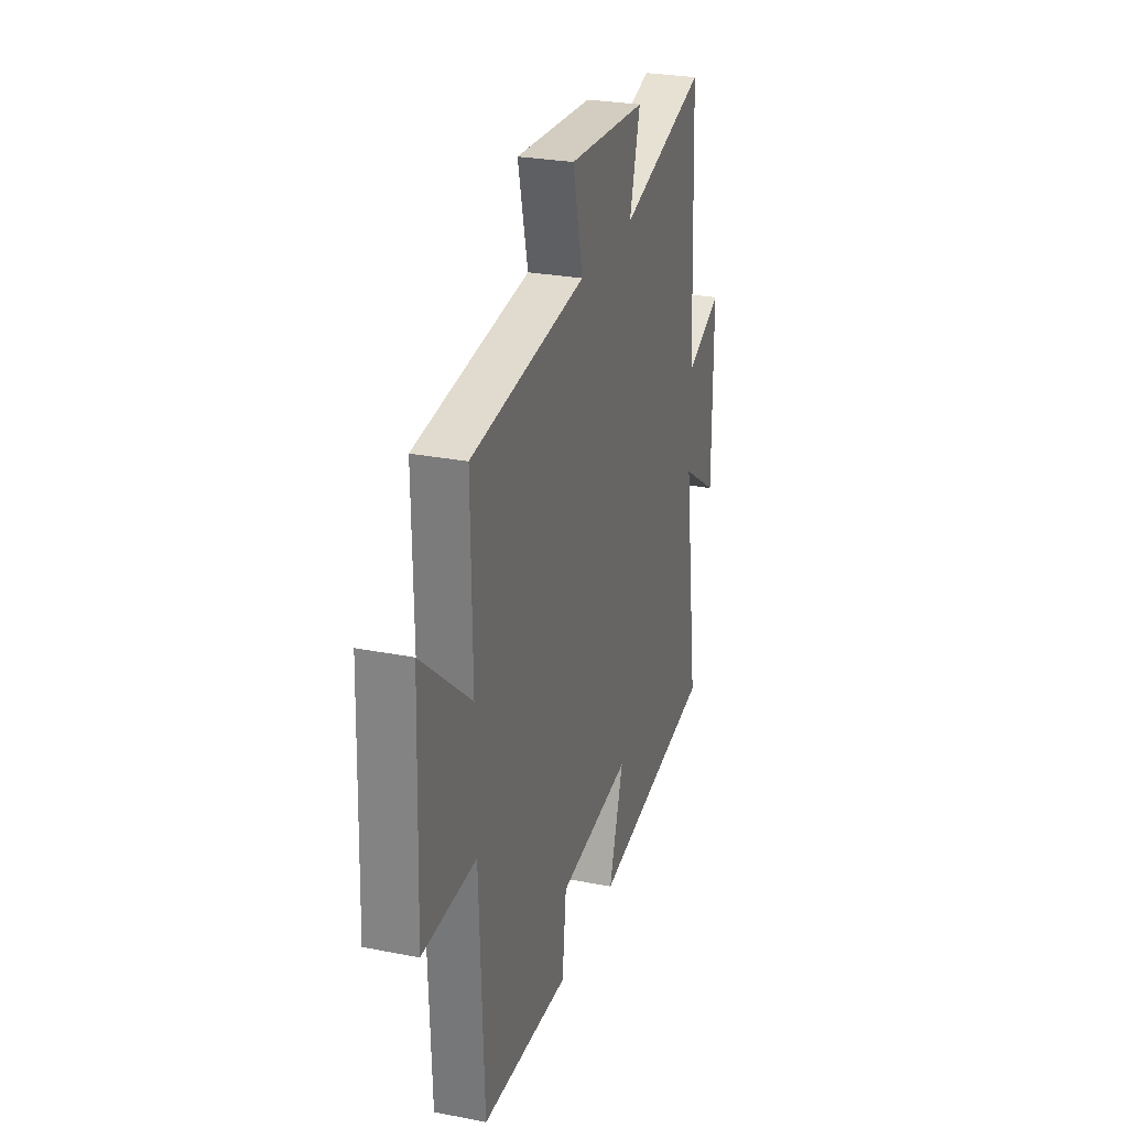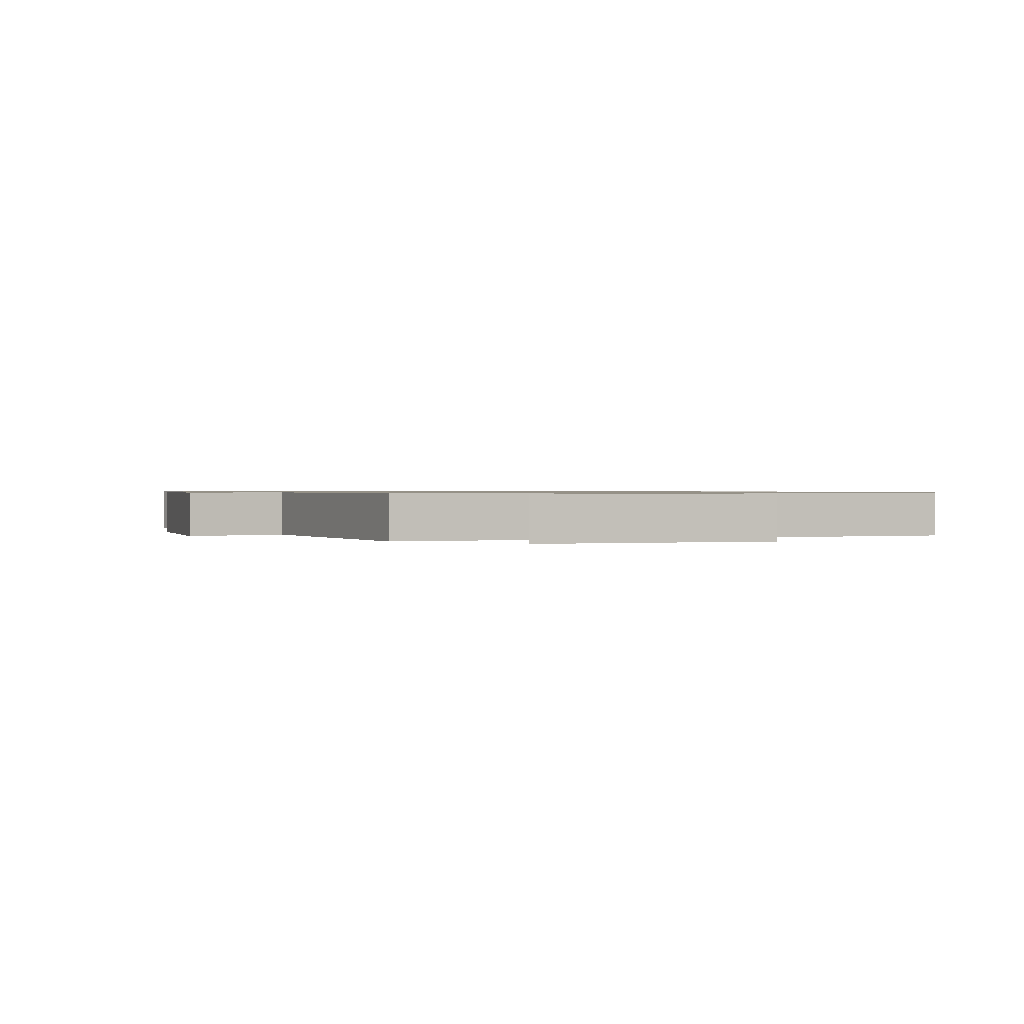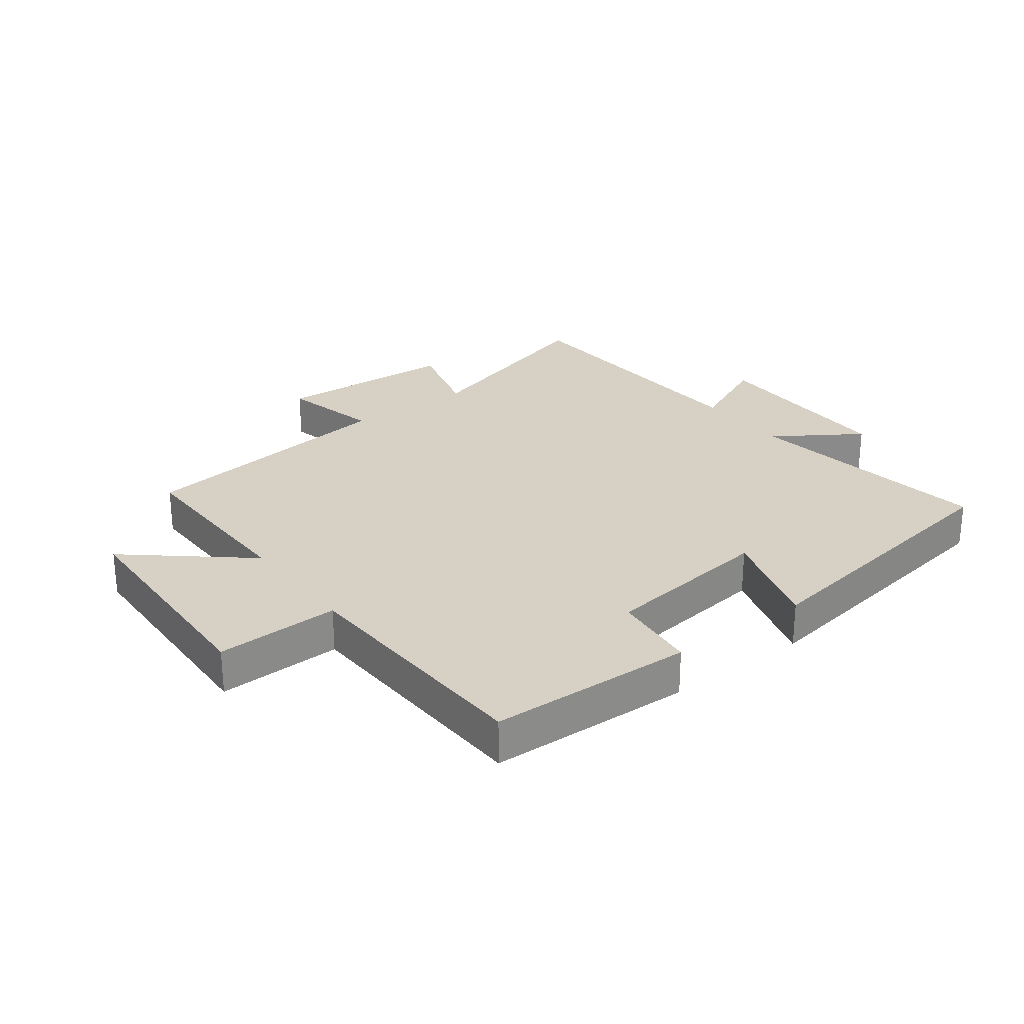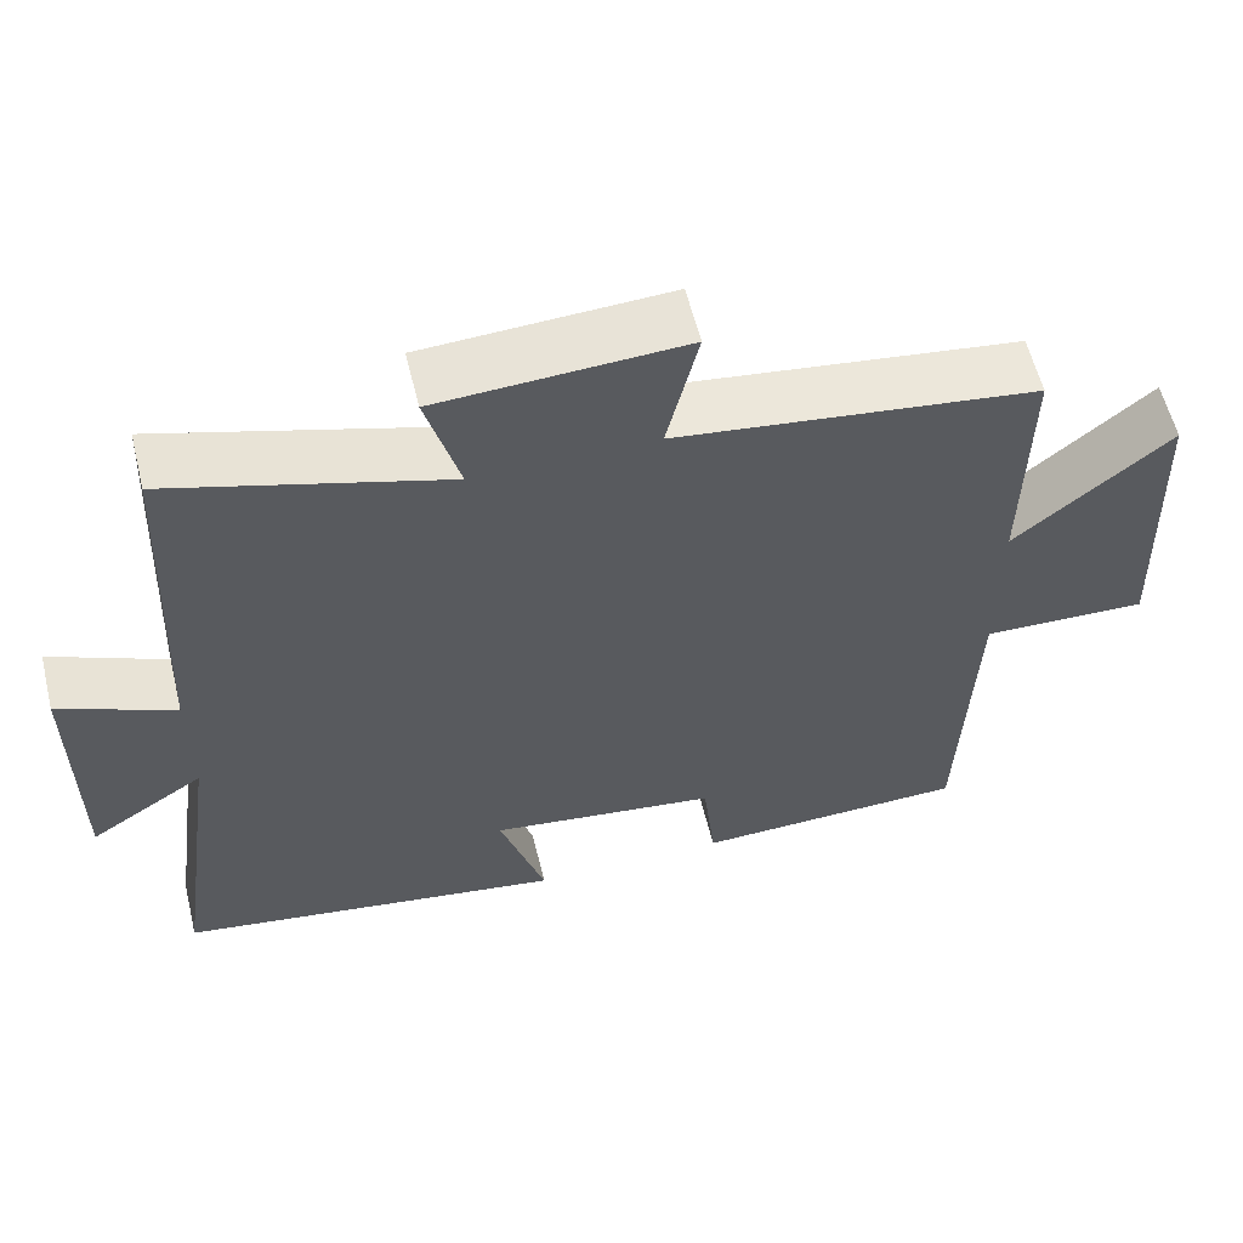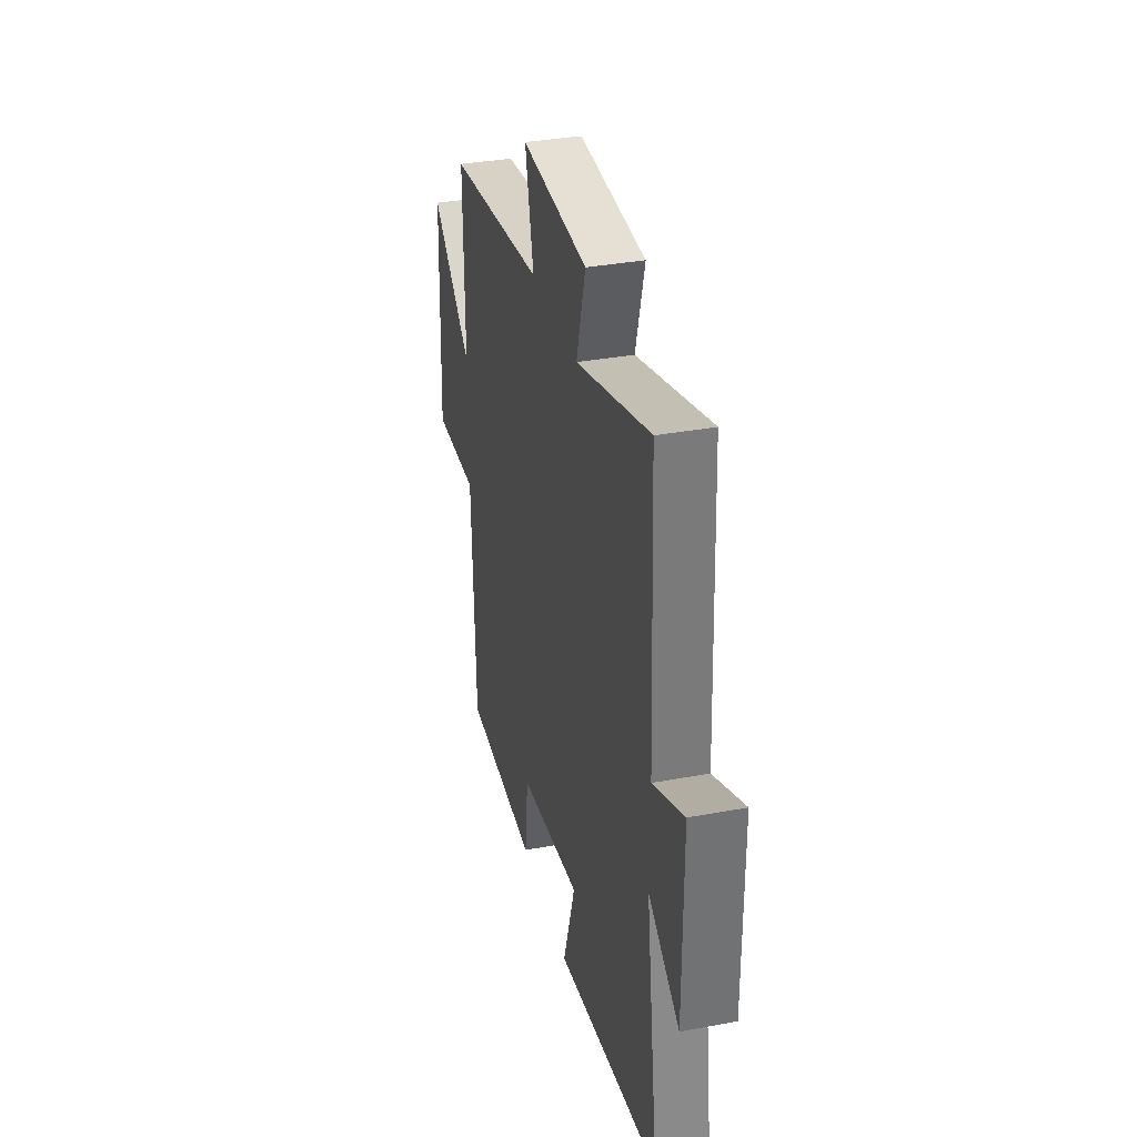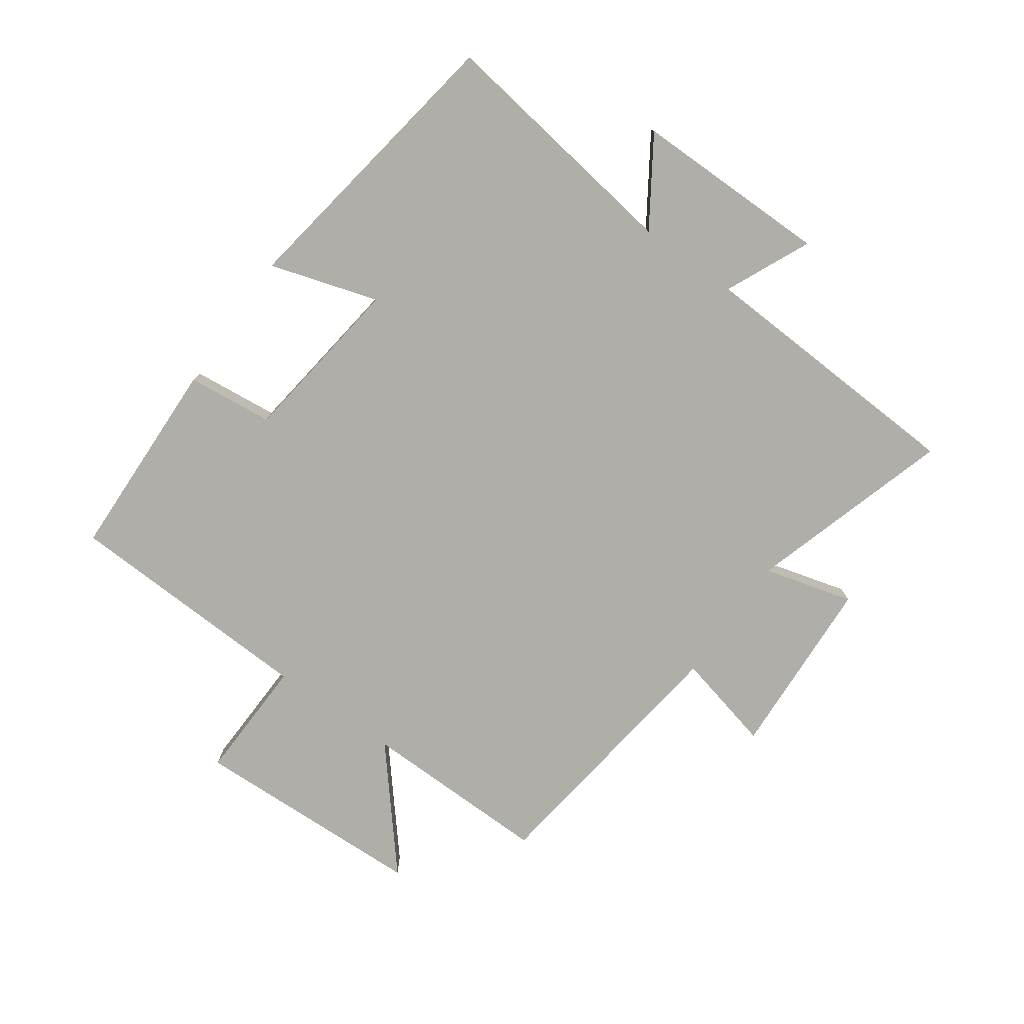
<metadata>
{"format":"obj","ext":"obj","renderer":"f3d","projection":"perspective","resolution":1024,"background":"white","views":[{"elev":27.1,"azim":107.0,"up":"+Z"},{"elev":0.8,"azim":69.9,"up":"+Y"},{"elev":26.7,"azim":143.0,"up":"+Y"},{"elev":58.9,"azim":-13.8,"up":"+Z"},{"elev":34.8,"azim":-103.9,"up":"+Z"},{"elev":-77.5,"azim":-125.5,"up":"+Y"}]}
</metadata>
<code>
v -0.558 0.07 -0.426
v -0.5 0.07 -0.017
v -0.639 0.07 -0.108
v -0.639 0.07 0.212
v -0.5 0.07 0.149
v -0.479 0.07 0.599
v -0.149 0.07 0.5
v -0.189 0.07 0.645
v 0.107 0.07 0.661
v 0.069 0.07 0.5
v 0.504 0.07 0.444
v 0.5 0.07 0.137
v 0.687 0.07 0.295
v 0.701 0.07 -0.085
v 0.5 0.07 -0.079
v 0.484 0.07 -0.489
v 0.152 0.07 -0.5
v 0.137 0.07 -0.36
v -0.141 0.07 -0.324
v -0.086 0.07 -0.5
v -0.558 0 -0.426
v -0.5 0 -0.017
v -0.639 0 -0.108
v -0.639 0 0.212
v -0.5 0 0.149
v -0.479 0 0.599
v -0.149 0 0.5
v -0.189 0 0.645
v 0.107 0 0.661
v 0.069 0 0.5
v 0.504 0 0.444
v 0.5 0 0.137
v 0.687 0 0.295
v 0.701 0 -0.085
v 0.5 0 -0.079
v 0.484 0 -0.489
v 0.152 0 -0.5
v 0.137 0 -0.36
v -0.141 0 -0.324
v -0.086 0 -0.5
f 19 20 1 2
f 18 19 2
f 15 16 17 18
f 15 18 2
f 12 13 14 15
f 12 15 2
f 10 11 12 2
f 7 8 9 10
f 7 10 2 3
f 5 6 7
f 5 7 3
f 3 4 5
f 22 21 40 39
f 22 39 38
f 38 37 36 35
f 22 38 35
f 35 34 33 32
f 22 35 32
f 22 32 31 30
f 30 29 28 27
f 23 22 30 27
f 27 26 25
f 23 27 25
f 25 24 23
f 1 21 22 2
f 2 22 23 3
f 3 23 24 4
f 4 24 25 5
f 5 25 26 6
f 6 26 27 7
f 7 27 28 8
f 8 28 29 9
f 9 29 30 10
f 10 30 31 11
f 11 31 32 12
f 12 32 33 13
f 13 33 34 14
f 14 34 35 15
f 15 35 36 16
f 16 36 37 17
f 17 37 38 18
f 18 38 39 19
f 19 39 40 20
f 20 40 21 1

</code>
